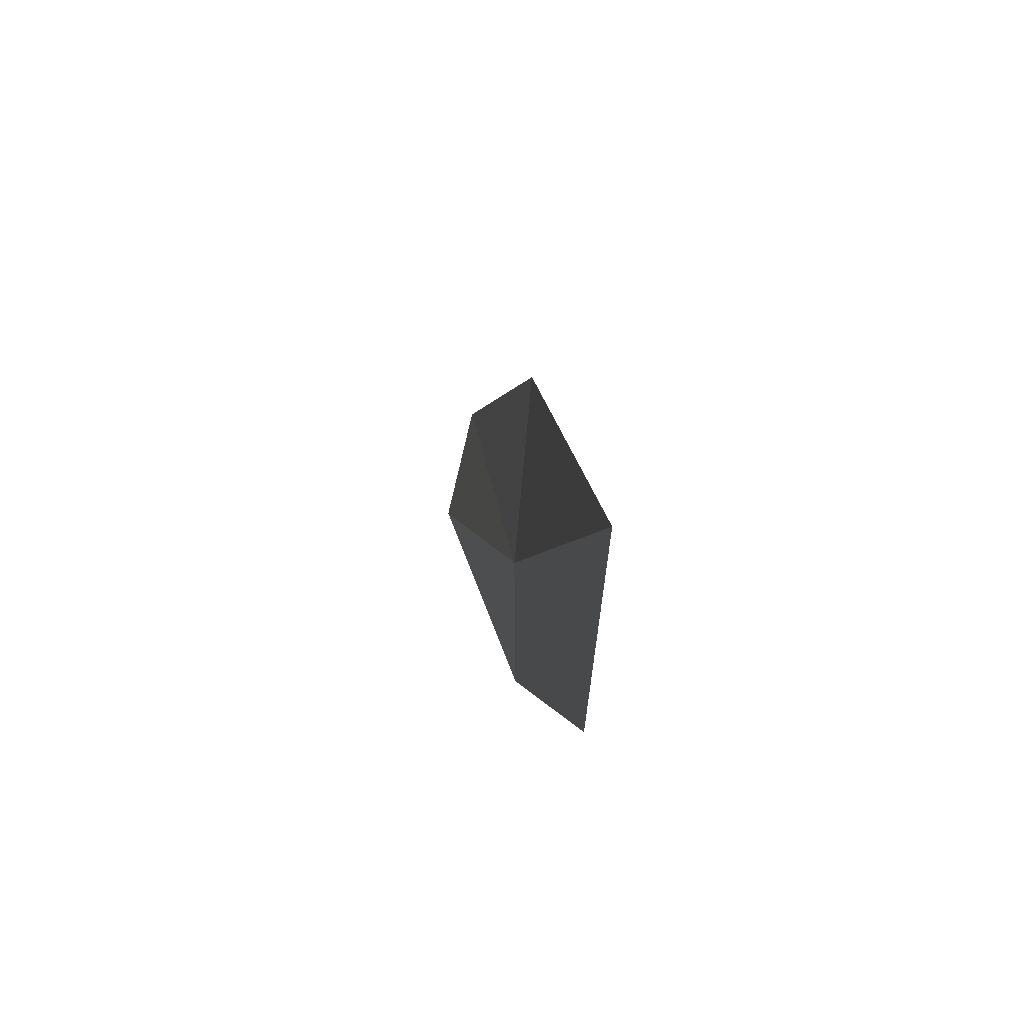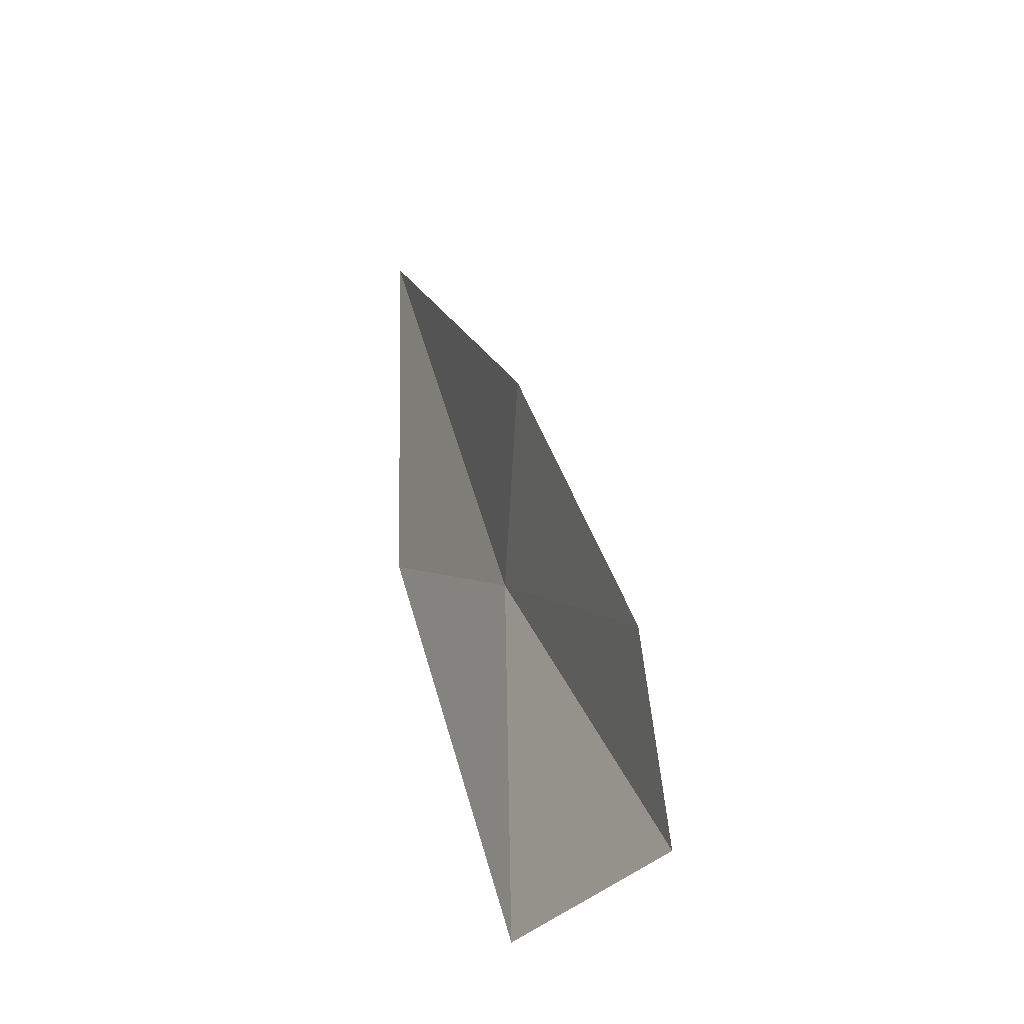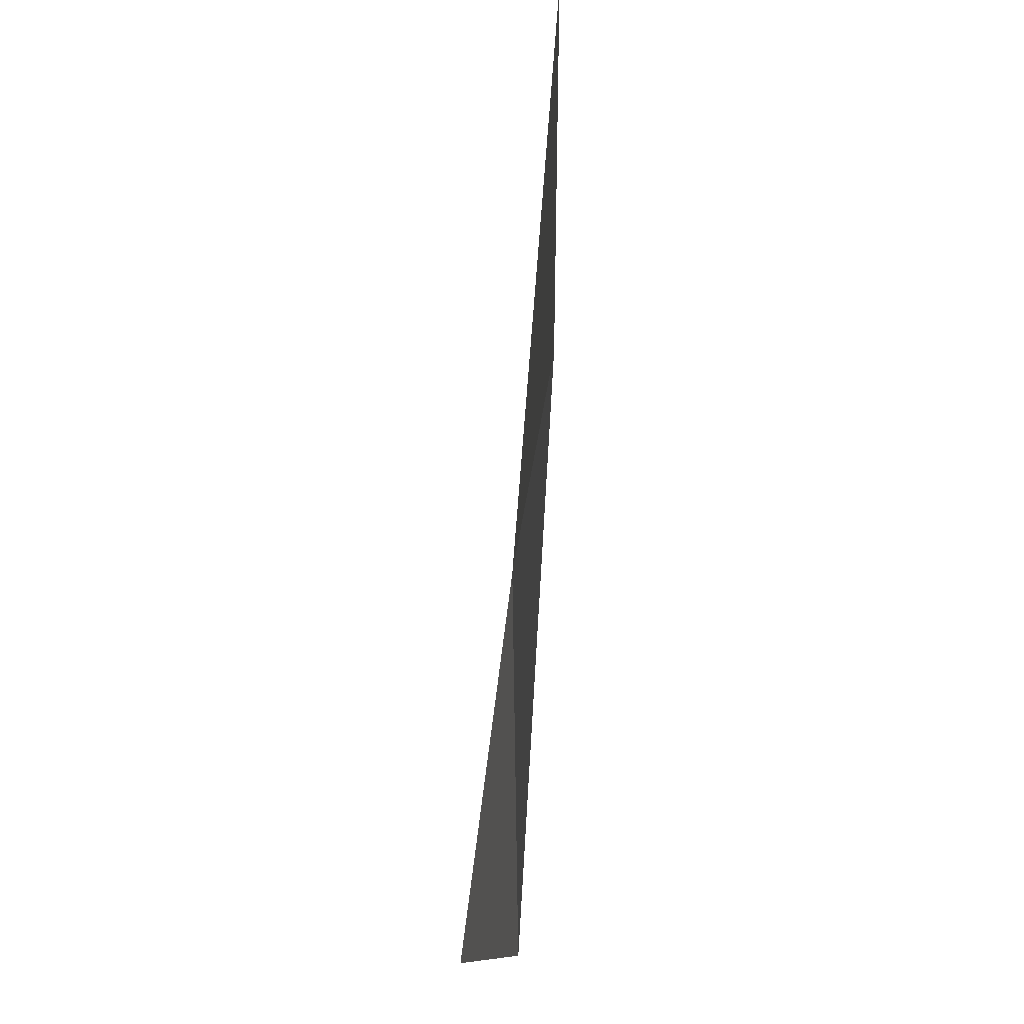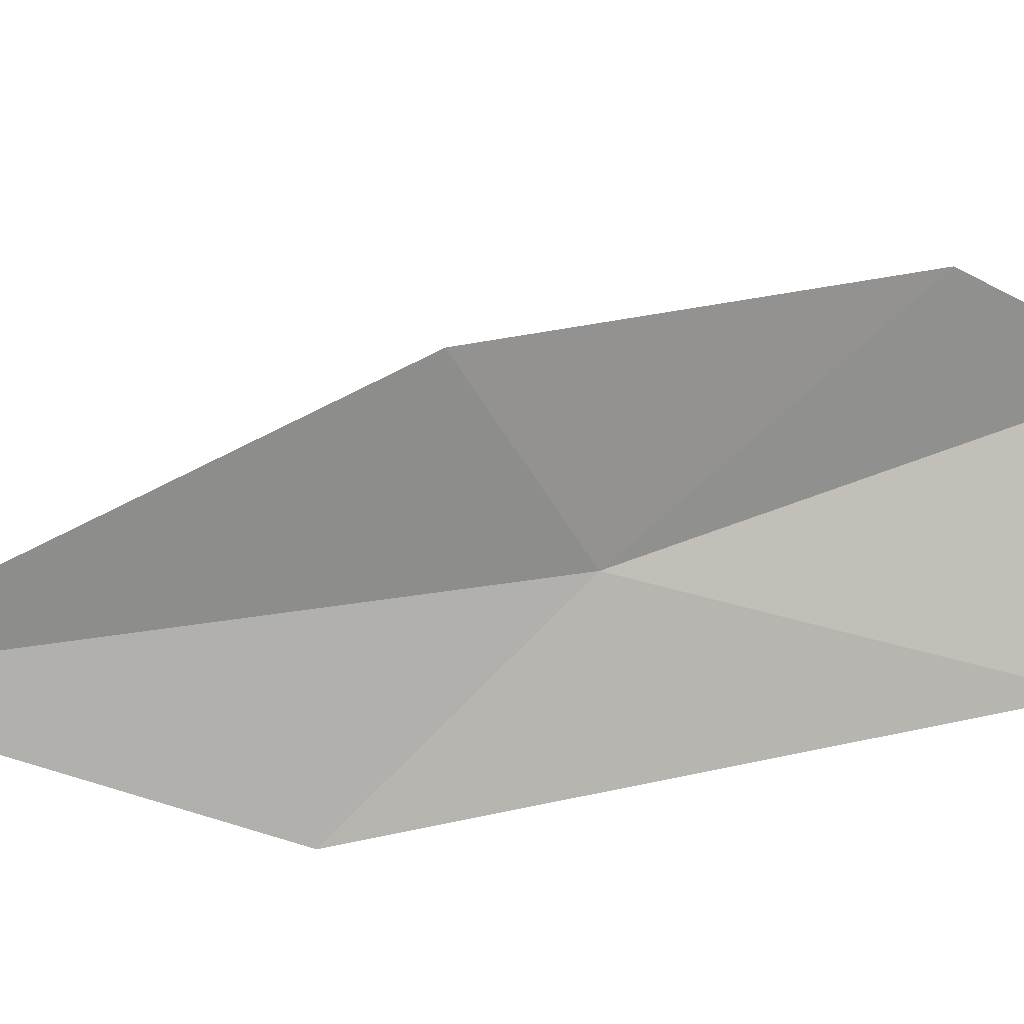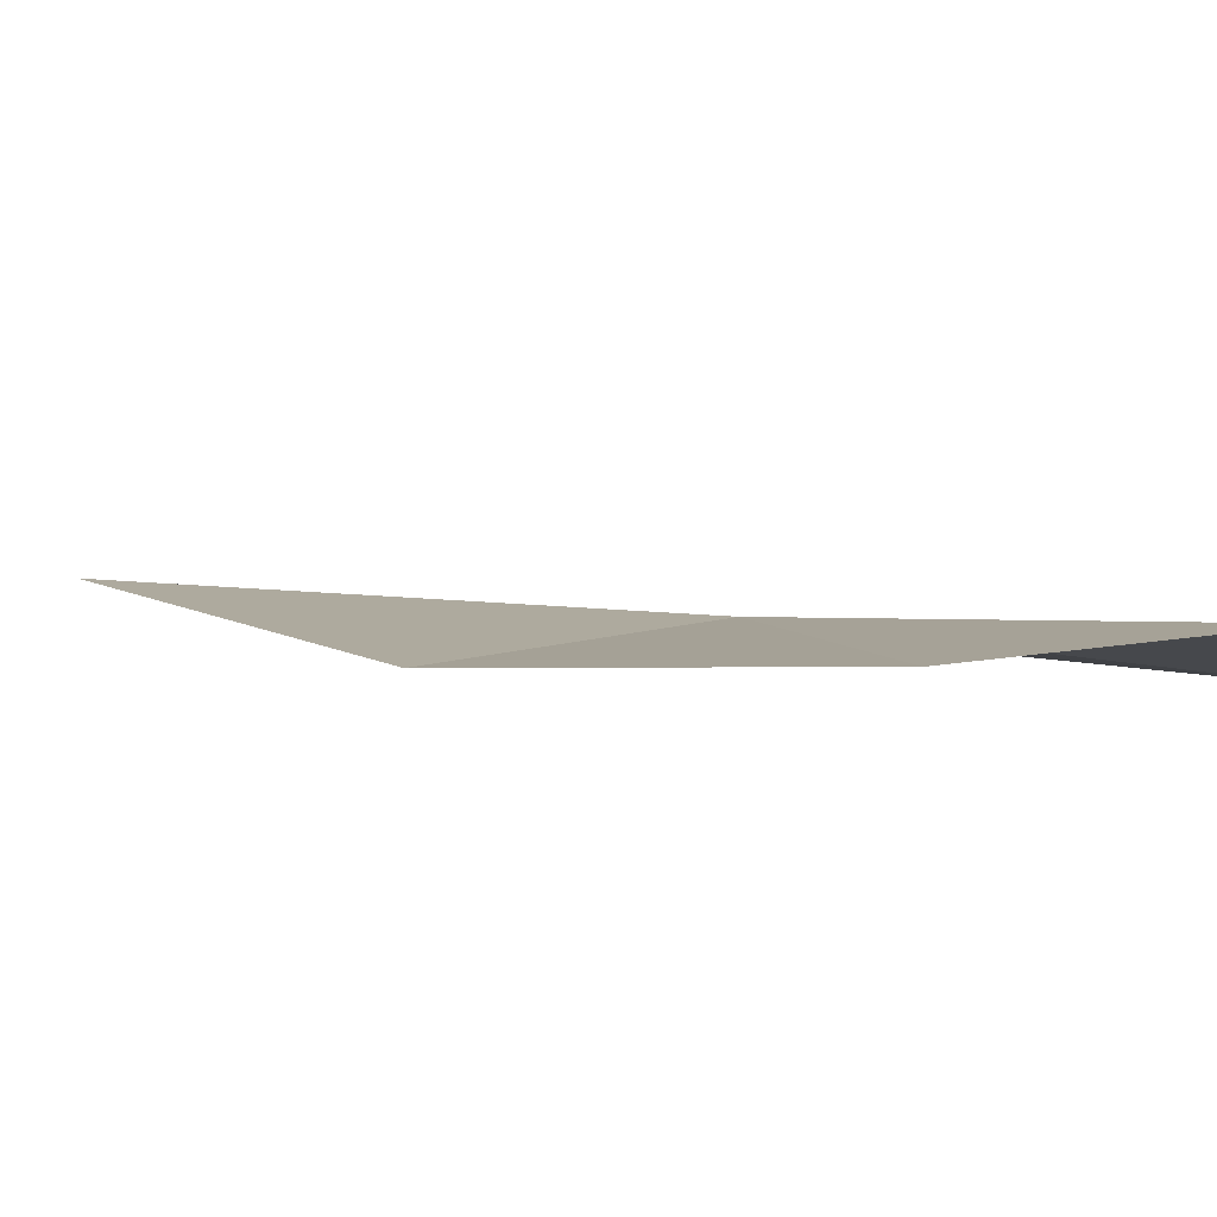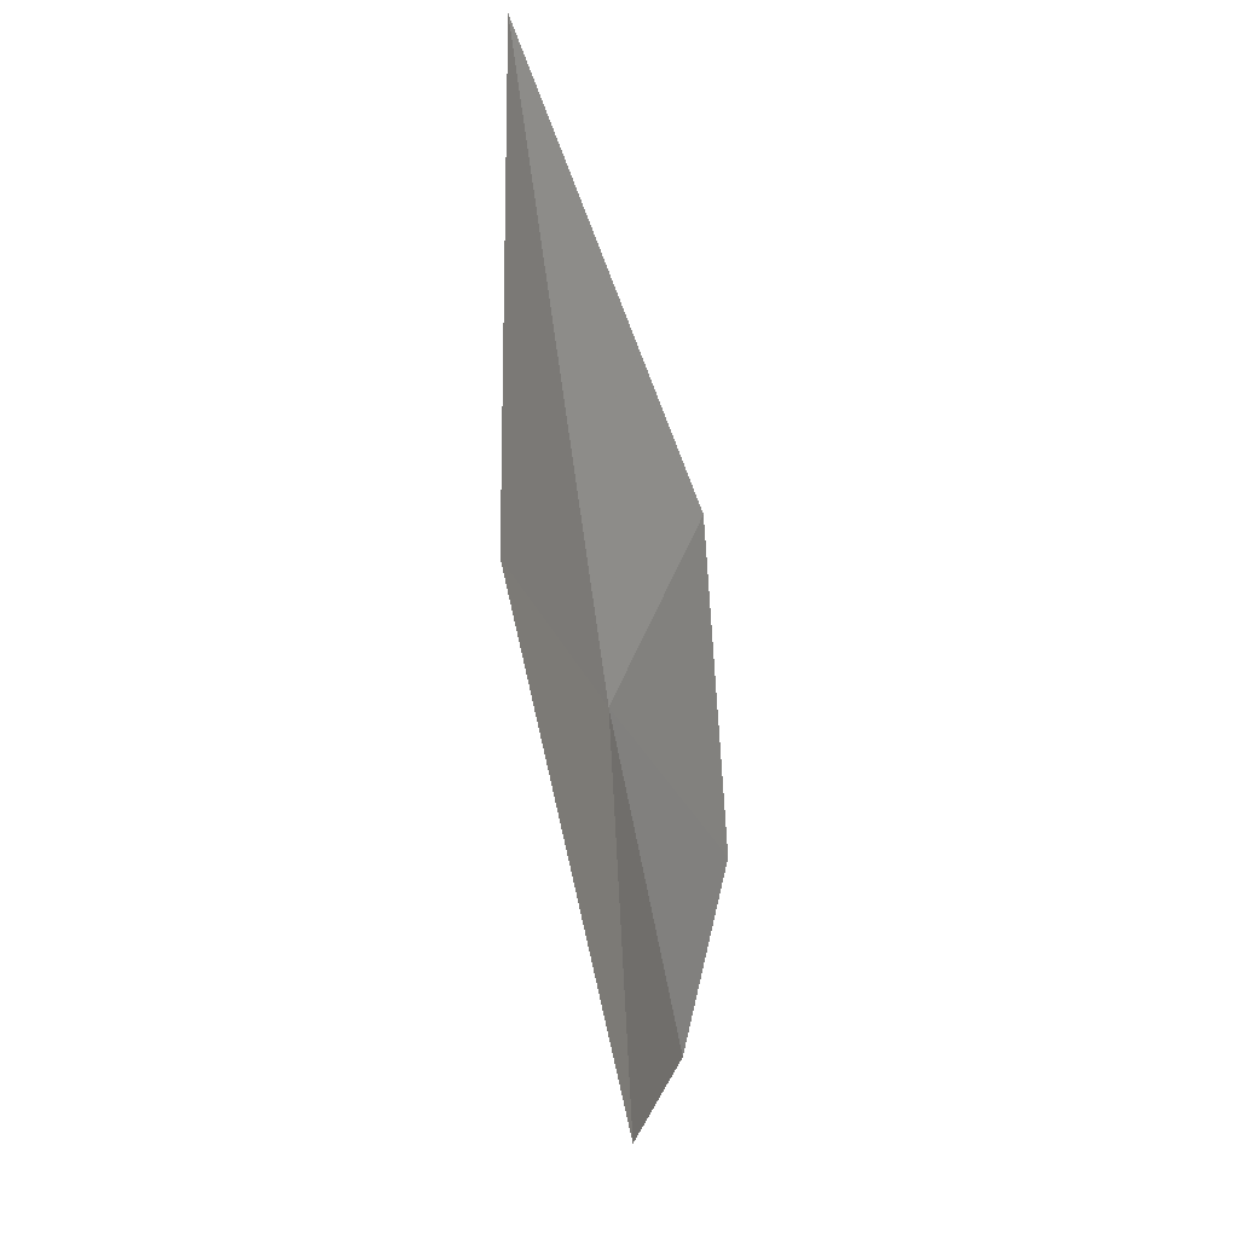
<metadata>
{"format":"obj","ext":"obj","renderer":"f3d","projection":"perspective","resolution":1024,"background":"white","views":[{"elev":60.5,"azim":-82.5,"up":"+Z"},{"elev":-25.9,"azim":83.6,"up":"+Z"},{"elev":-22.3,"azim":-76.2,"up":"+Z"},{"elev":-58.5,"azim":68.0,"up":"+Y"},{"elev":20.3,"azim":104.7,"up":"+Y"},{"elev":0.3,"azim":-49.3,"up":"+Z"}]}
</metadata>
<code>
v -20.07 -18.21 39.62
v -20.56 -18.41 39.88
v -20 -18.2 38.85
v -19.57 -17.97 38.91
v -20.56 -18.43 40.71
v -19.81 -18.21 39.97
v -19.51 -18.03 39.3
f 1 3 2
f 1 4 3
f 1 2 5
f 1 5 6
f 1 6 7
f 1 7 4

</code>
